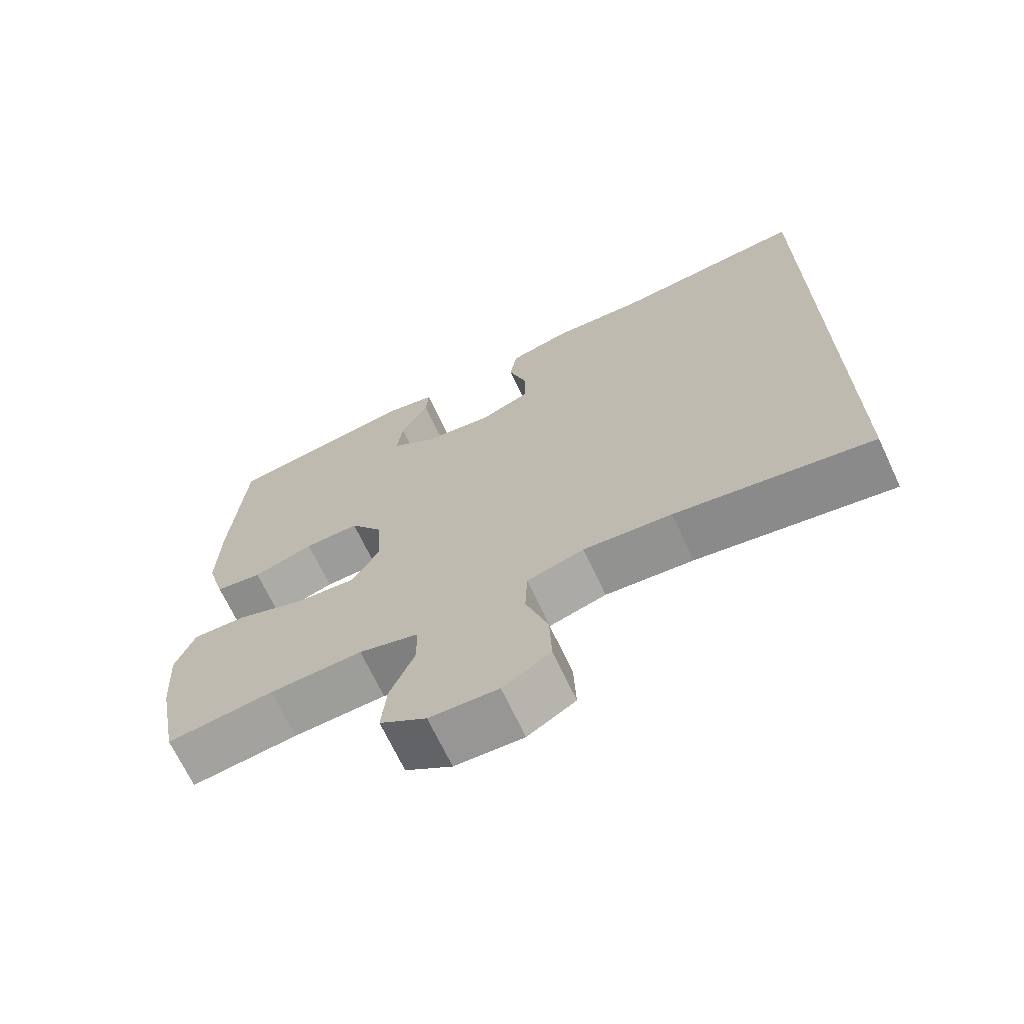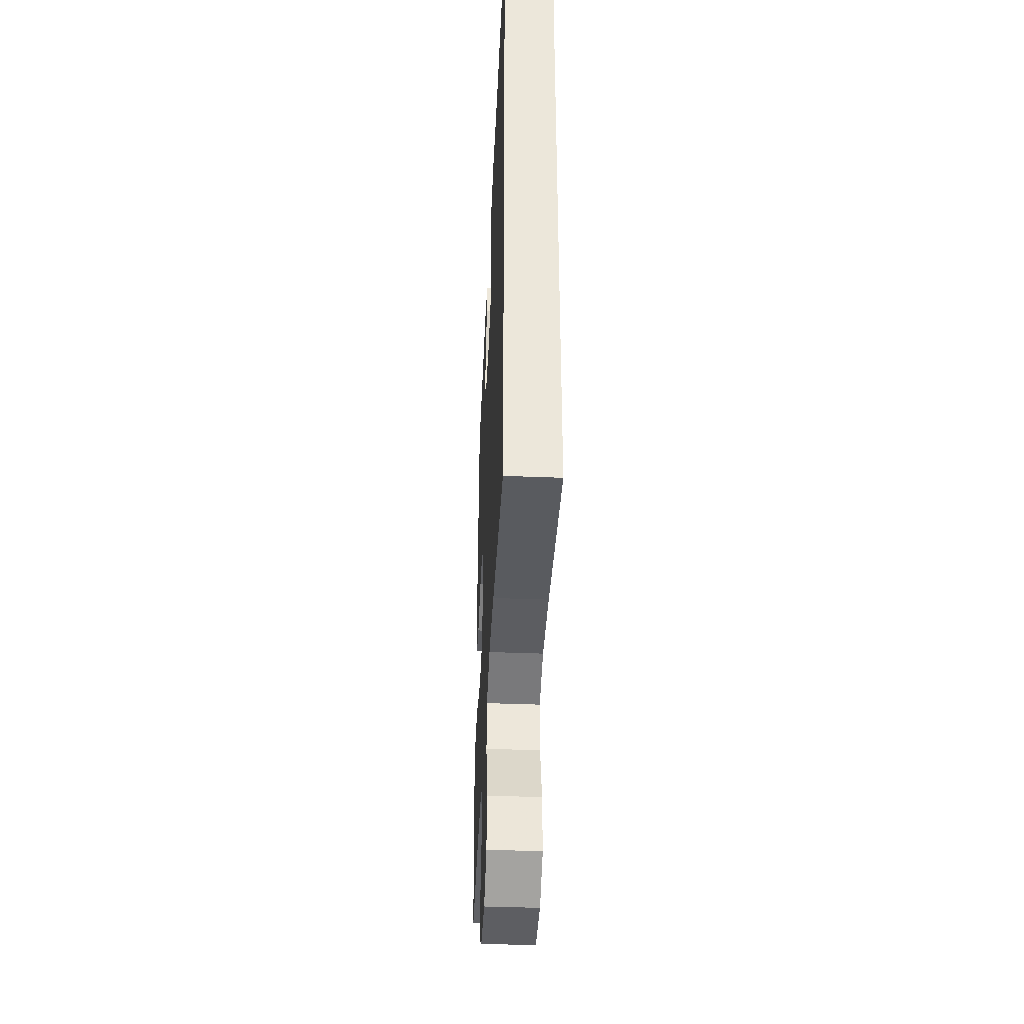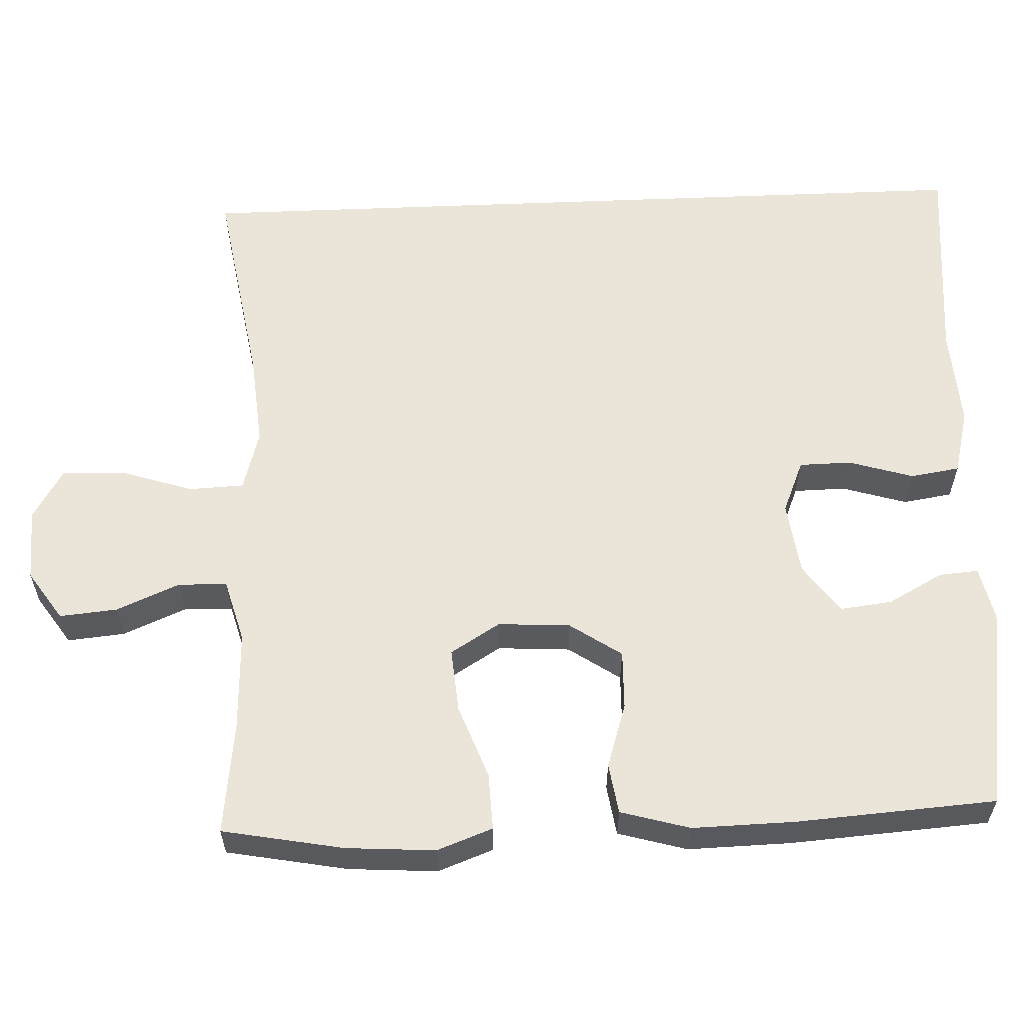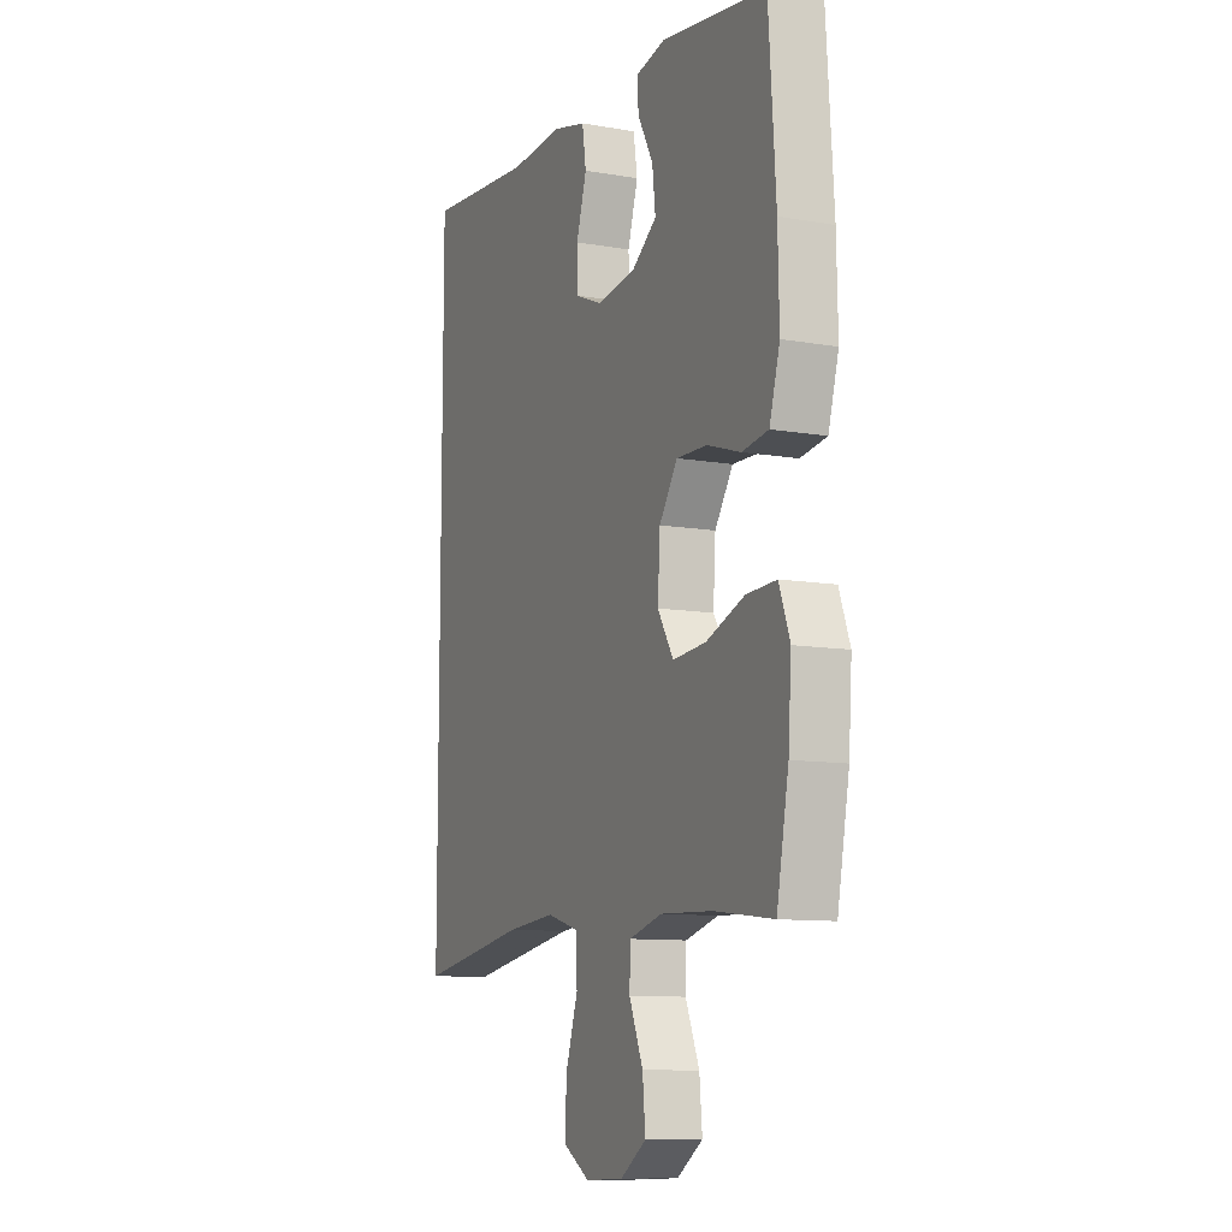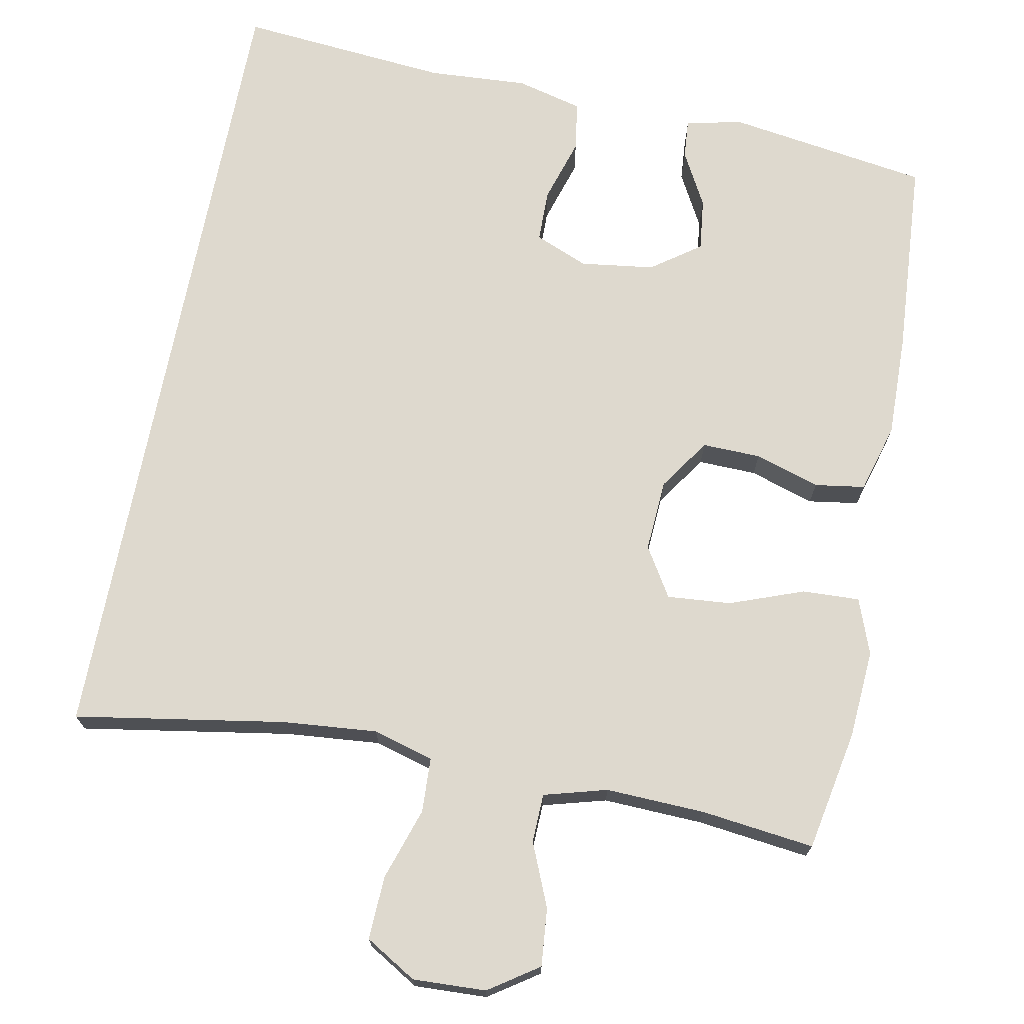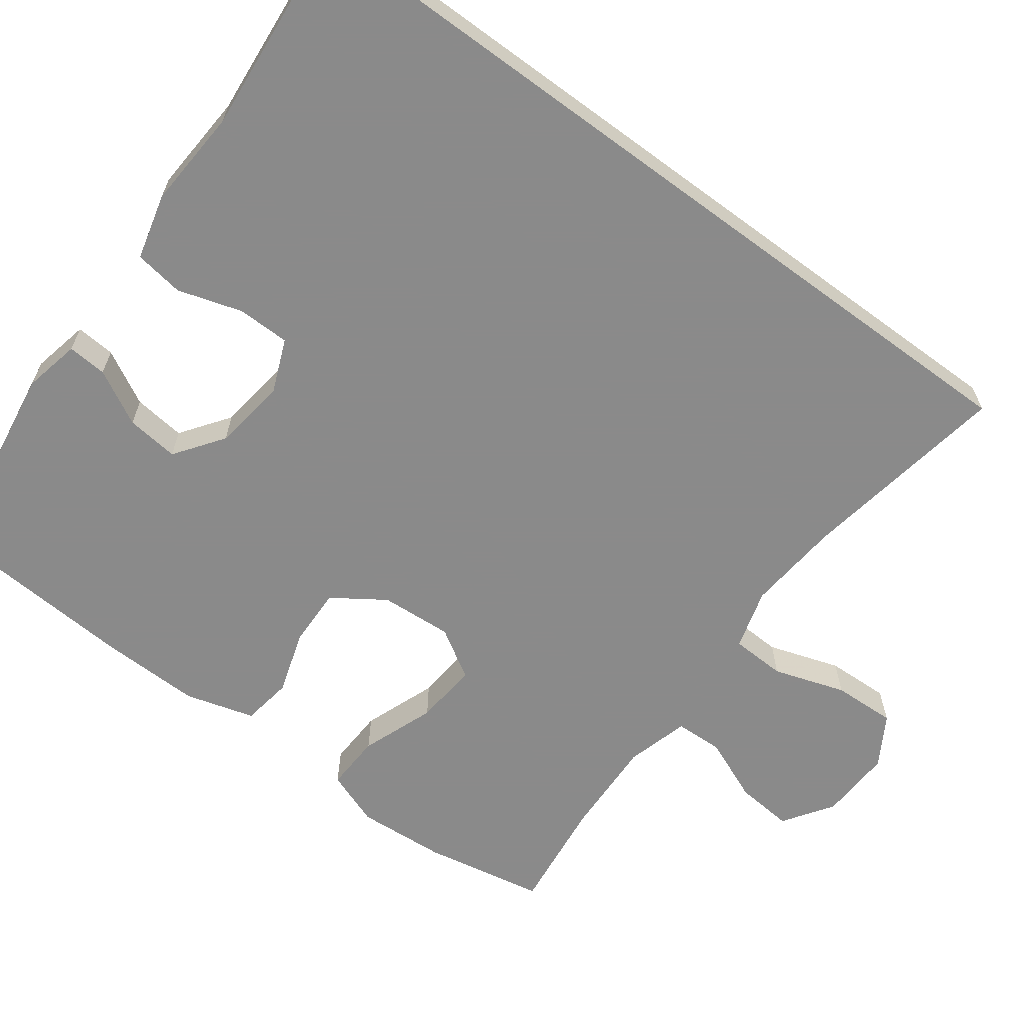
<metadata>
{"format":"obj","ext":"obj","renderer":"f3d","projection":"perspective","resolution":1024,"background":"white","views":[{"elev":-69.2,"azim":25.2,"up":"+Z"},{"elev":-41.8,"azim":87.3,"up":"+Z"},{"elev":59.1,"azim":-92.4,"up":"+Y"},{"elev":-10.2,"azim":-113.9,"up":"+Z"},{"elev":71.4,"azim":-169.0,"up":"+Y"},{"elev":-63.6,"azim":53.5,"up":"+Y"}]}
</metadata>
<code>
v -0.5 0.07 -0.5
v -0.53 0.07 -0.341
v -0.538 0.07 -0.224
v -0.511 0.07 -0.151
v -0.436 0.07 -0.154
v -0.339 0.07 -0.19
v -0.255 0.07 -0.197
v -0.215 0.07 -0.132
v -0.221 0.07 -0.037
v -0.267 0.07 0.031
v -0.344 0.07 0.029
v -0.429 0.07 0.002
v -0.495 0.07 0.012
v -0.521 0.07 0.103
v -0.518 0.07 0.238
v -0.5 0.07 0.5
v -0.235 0.07 0.54
v -0.16 0.07 0.524
v -0.164 0.07 0.472
v -0.203 0.07 0.4
v -0.211 0.07 0.331
v -0.147 0.07 0.285
v -0.05 0.07 0.272
v 0.02 0.07 0.301
v 0.021 0.07 0.37
v -0.005 0.07 0.455
v 0.005 0.07 0.52
v 0.092 0.07 0.542
v 0.223 0.07 0.534
v 0.5 0.07 0.559
v 0.5 0.07 -0.515
v 0.223 0.07 -0.469
v 0.099 0.07 -0.458
v 0.019 0.07 -0.481
v 0.016 0.07 -0.553
v 0.047 0.07 -0.648
v 0.05 0.07 -0.731
v -0.017 0.07 -0.771
v -0.113 0.07 -0.767
v -0.178 0.07 -0.723
v -0.171 0.07 -0.647
v -0.136 0.07 -0.564
v -0.138 0.07 -0.5
v -0.221 0.07 -0.477
v -0.351 0.07 -0.482
v -0.5 0 -0.5
v -0.53 0 -0.341
v -0.538 0 -0.224
v -0.511 0 -0.151
v -0.436 0 -0.154
v -0.339 0 -0.19
v -0.255 0 -0.197
v -0.215 0 -0.132
v -0.221 0 -0.037
v -0.267 0 0.031
v -0.344 0 0.029
v -0.429 0 0.002
v -0.495 0 0.012
v -0.521 0 0.103
v -0.518 0 0.238
v -0.5 0 0.5
v -0.235 0 0.54
v -0.16 0 0.524
v -0.164 0 0.472
v -0.203 0 0.4
v -0.211 0 0.331
v -0.147 0 0.285
v -0.05 0 0.272
v 0.02 0 0.301
v 0.021 0 0.37
v -0.005 0 0.455
v 0.005 0 0.52
v 0.092 0 0.542
v 0.223 0 0.534
v 0.5 0 0.559
v 0.5 0 -0.515
v 0.223 0 -0.469
v 0.099 0 -0.458
v 0.019 0 -0.481
v 0.016 0 -0.553
v 0.047 0 -0.648
v 0.05 0 -0.731
v -0.017 0 -0.771
v -0.113 0 -0.767
v -0.178 0 -0.723
v -0.171 0 -0.647
v -0.136 0 -0.564
v -0.138 0 -0.5
v -0.221 0 -0.477
v -0.351 0 -0.482
f 39 40 41 42
f 39 42 43
f 38 39 43
f 35 36 37 38
f 34 35 38 43
f 33 34 43 44
f 29 30 31 32
f 29 32 33
f 25 26 27 28
f 24 25 28 29
f 17 18 19 20
f 17 20 21
f 16 17 21
f 15 16 21 22
f 11 12 13 14
f 10 11 14 15
f 3 4 5 6
f 3 6 7
f 45 1 2 3
f 45 3 7
f 44 45 7 8
f 24 29 33 44
f 23 24 44 8
f 10 15 22 23
f 9 10 23
f 8 9 23
f 87 86 85 84
f 88 87 84
f 88 84 83
f 83 82 81 80
f 88 83 80 79
f 89 88 79 78
f 77 76 75 74
f 78 77 74
f 73 72 71 70
f 74 73 70 69
f 65 64 63 62
f 66 65 62
f 66 62 61
f 67 66 61 60
f 59 58 57 56
f 60 59 56 55
f 51 50 49 48
f 52 51 48
f 48 47 46 90
f 52 48 90
f 53 52 90 89
f 89 78 74 69
f 53 89 69 68
f 68 67 60 55
f 68 55 54
f 68 54 53
f 1 46 47 2
f 2 47 48 3
f 3 48 49 4
f 4 49 50 5
f 5 50 51 6
f 6 51 52 7
f 7 52 53 8
f 8 53 54 9
f 9 54 55 10
f 10 55 56 11
f 11 56 57 12
f 12 57 58 13
f 13 58 59 14
f 14 59 60 15
f 15 60 61 16
f 16 61 62 17
f 17 62 63 18
f 18 63 64 19
f 19 64 65 20
f 20 65 66 21
f 21 66 67 22
f 22 67 68 23
f 23 68 69 24
f 24 69 70 25
f 25 70 71 26
f 26 71 72 27
f 27 72 73 28
f 28 73 74 29
f 29 74 75 30
f 30 75 76 31
f 31 76 77 32
f 32 77 78 33
f 33 78 79 34
f 34 79 80 35
f 35 80 81 36
f 36 81 82 37
f 37 82 83 38
f 38 83 84 39
f 39 84 85 40
f 40 85 86 41
f 41 86 87 42
f 42 87 88 43
f 43 88 89 44
f 44 89 90 45
f 45 90 46 1

</code>
